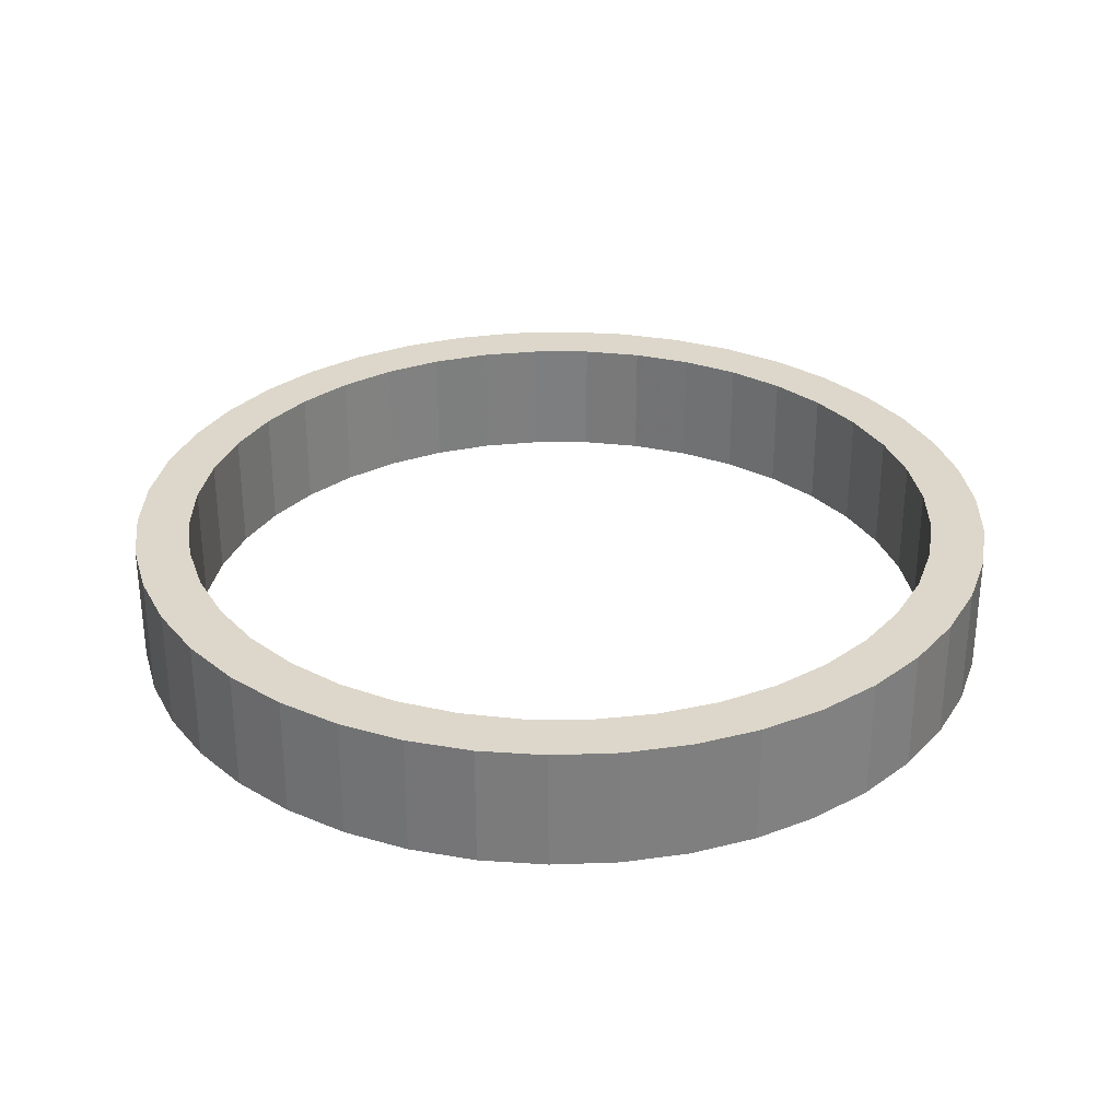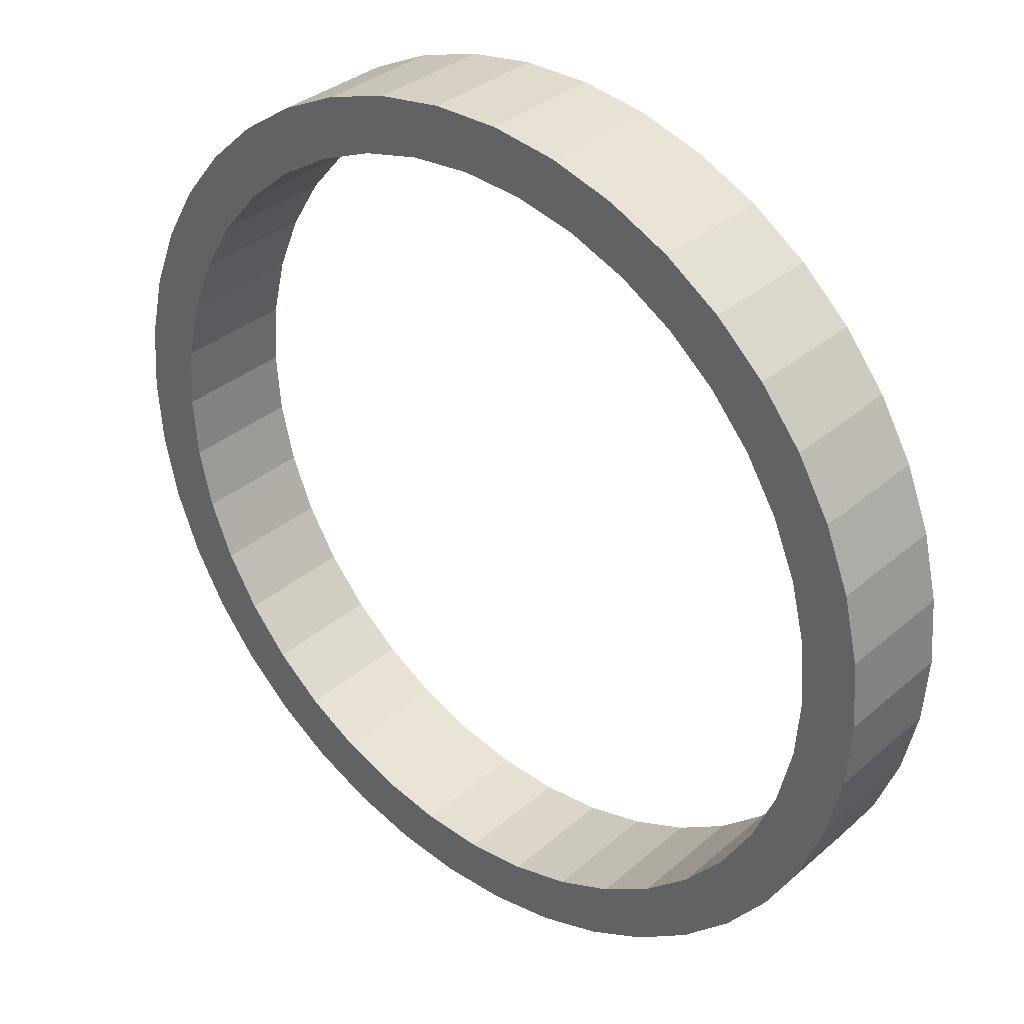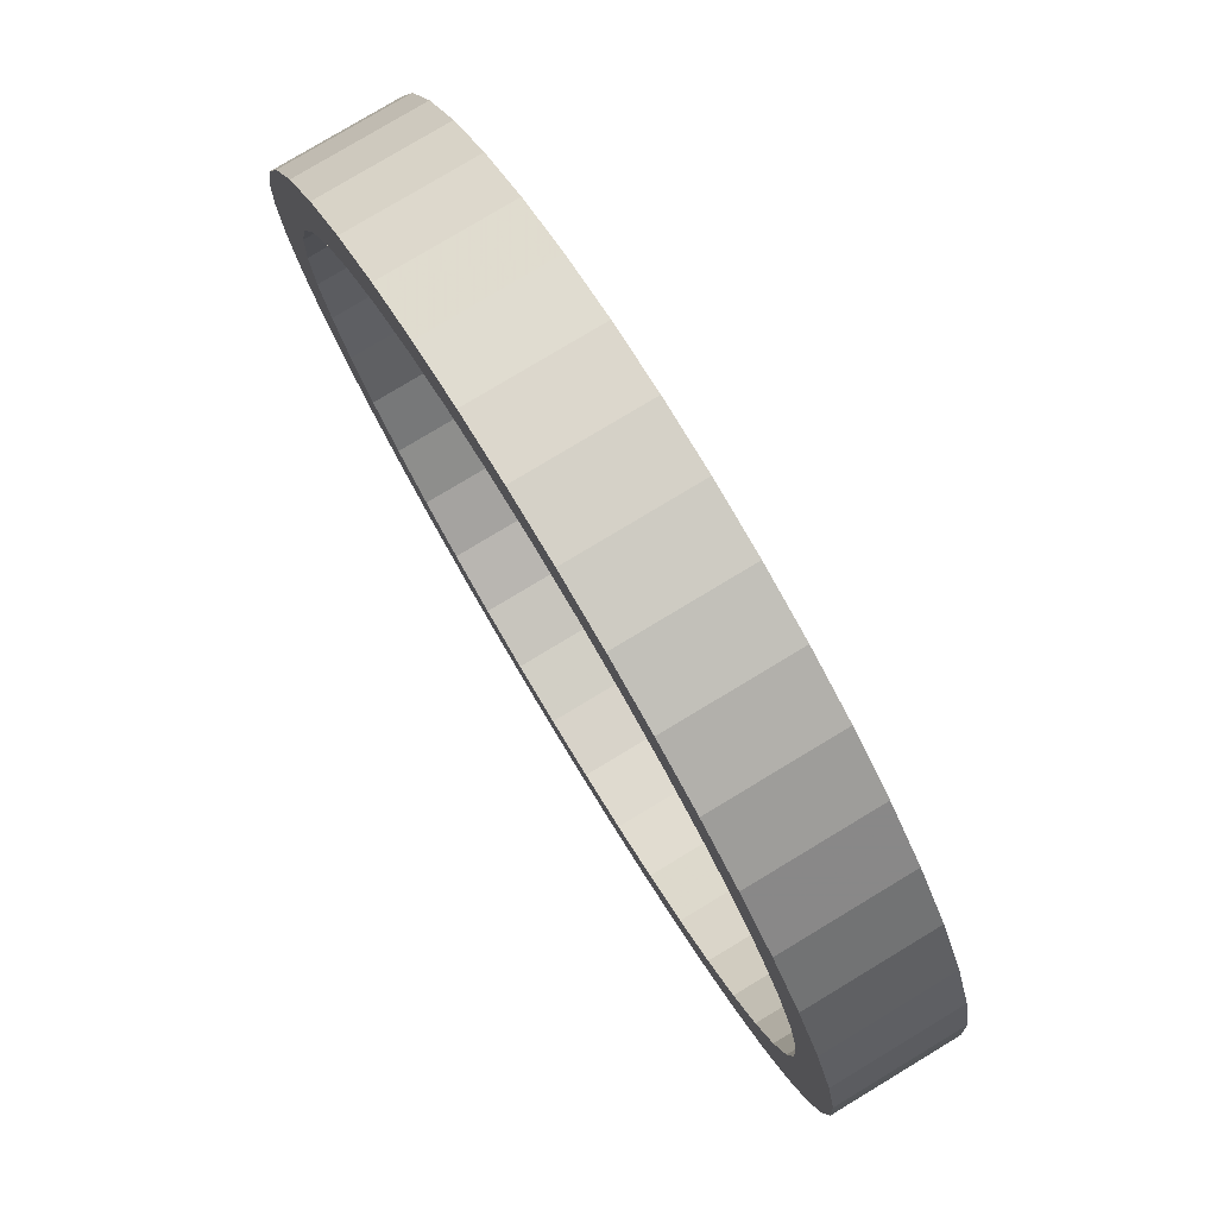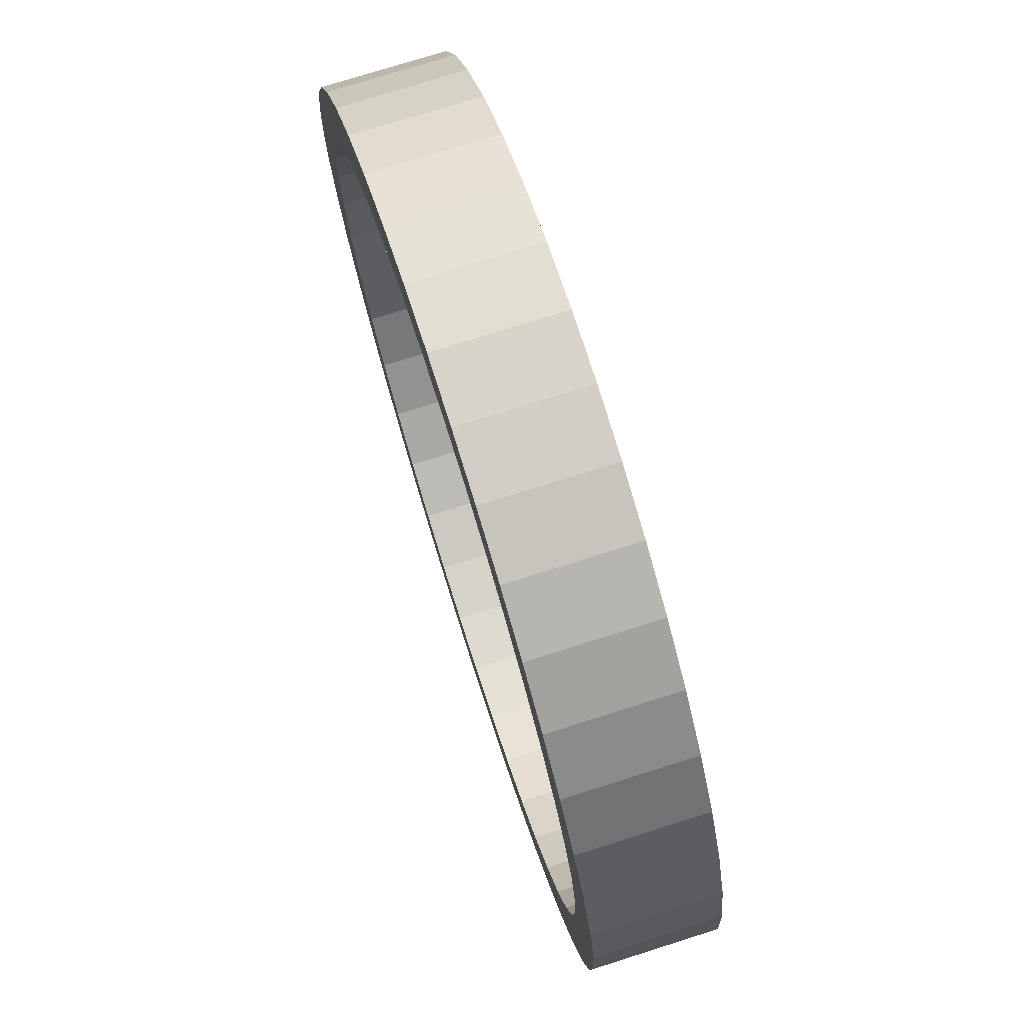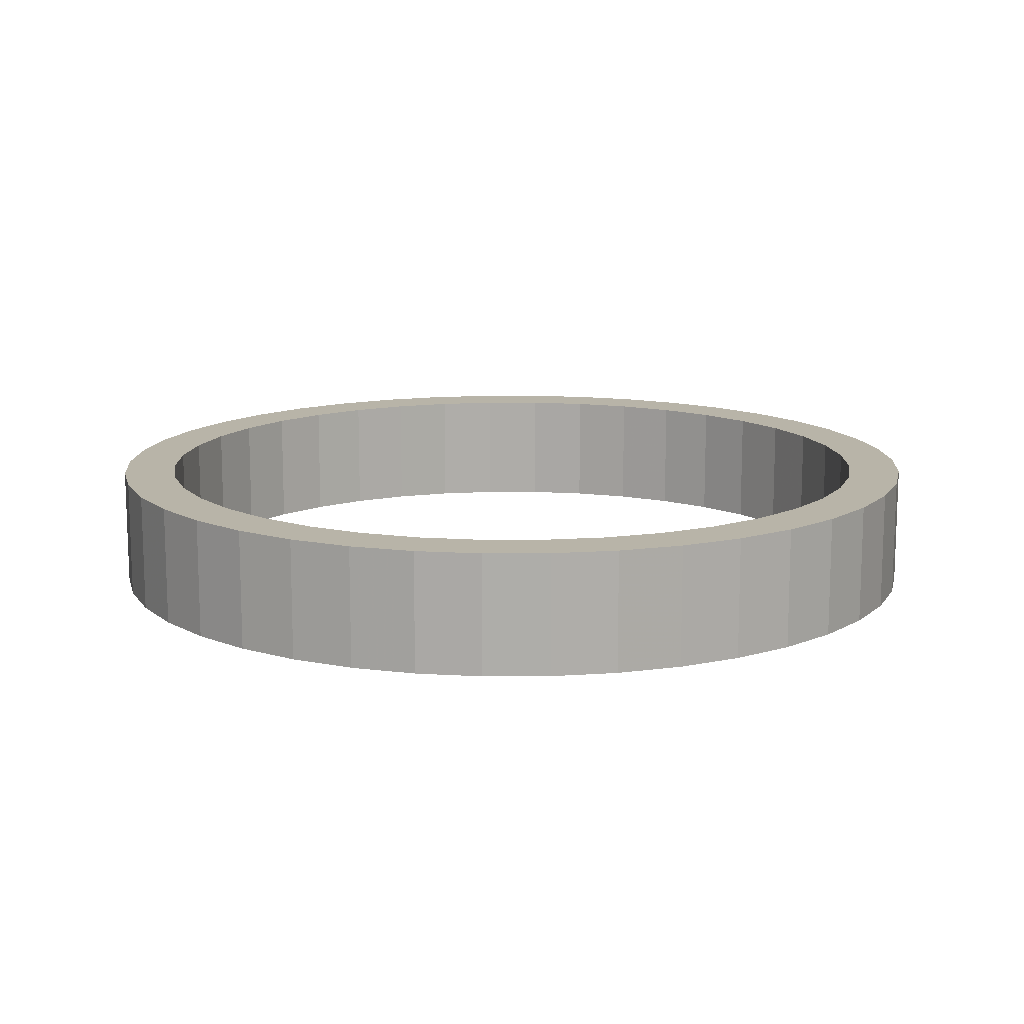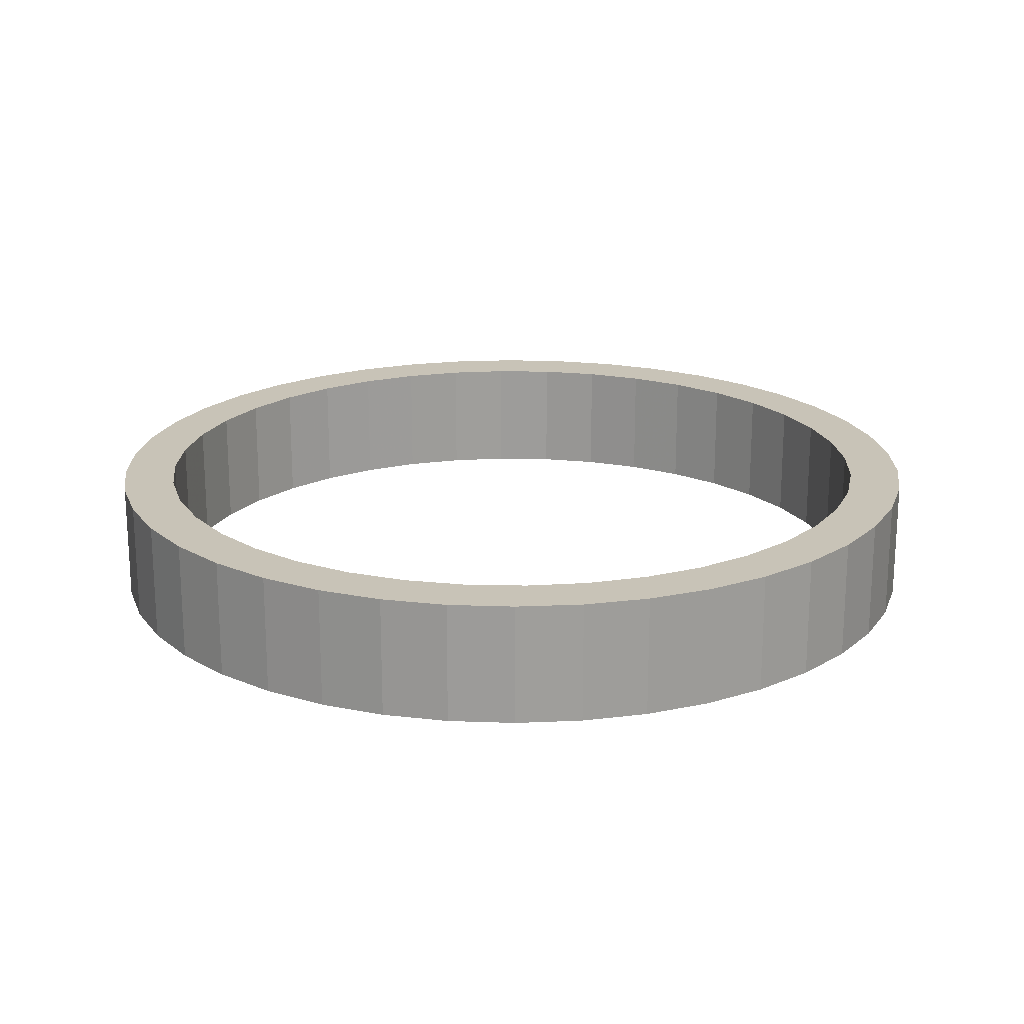
<metadata>
{"format":"obj","ext":"obj","renderer":"f3d","projection":"perspective","resolution":1024,"background":"white","views":[{"elev":30.7,"azim":22.8,"up":"+Z"},{"elev":33.8,"azim":40.7,"up":"+Y"},{"elev":78.7,"azim":-121.1,"up":"+Y"},{"elev":74.8,"azim":72.4,"up":"+Y"},{"elev":13.0,"azim":76.6,"up":"+Z"},{"elev":19.6,"azim":123.9,"up":"+Z"}]}
</metadata>
<code>
v 4.193 -1.834 -1.96
v 4.185 -1.942 -1.96
v 4.16 -2.047 -1.96
v 4.118 -2.146 -1.96
v 4.062 -2.238 -1.96
v 3.992 -2.321 -1.96
v 3.91 -2.391 -1.96
v 3.818 -2.447 -1.96
v 3.718 -2.488 -1.96
v 3.614 -2.514 -1.96
v 3.506 -2.522 -1.96
v 3.398 -2.514 -1.96
v 3.294 -2.488 -1.96
v 3.194 -2.447 -1.96
v 3.102 -2.391 -1.96
v 3.02 -2.321 -1.96
v 2.95 -2.239 -1.96
v 2.893 -2.147 -1.96
v 2.852 -2.047 -1.96
v 2.827 -1.942 -1.96
v 2.818 -1.835 -1.96
v 2.827 -1.727 -1.96
v 2.852 -1.622 -1.96
v 2.893 -1.523 -1.96
v 2.949 -1.431 -1.96
v 3.019 -1.349 -1.96
v 3.101 -1.279 -1.96
v 3.193 -1.222 -1.96
v 3.293 -1.181 -1.96
v 3.398 -1.156 -1.96
v 3.505 -1.147 -1.96
v 3.613 -1.156 -1.96
v 3.718 -1.181 -1.96
v 3.818 -1.222 -1.96
v 3.91 -1.278 -1.96
v 3.992 -1.348 -1.96
v 4.062 -1.43 -1.96
v 4.118 -1.522 -1.96
v 4.159 -1.622 -1.96
v 4.185 -1.727 -1.96
v 4.193 -1.834 -1.743
v 4.185 -1.727 -1.743
v 4.159 -1.622 -1.743
v 4.118 -1.522 -1.743
v 4.062 -1.43 -1.743
v 3.992 -1.348 -1.743
v 3.91 -1.278 -1.743
v 3.818 -1.222 -1.743
v 3.718 -1.181 -1.743
v 3.613 -1.156 -1.743
v 3.505 -1.147 -1.743
v 3.398 -1.156 -1.743
v 3.293 -1.181 -1.743
v 3.193 -1.222 -1.743
v 3.101 -1.279 -1.743
v 3.019 -1.349 -1.743
v 2.949 -1.431 -1.743
v 2.893 -1.523 -1.743
v 2.852 -1.622 -1.743
v 2.827 -1.727 -1.743
v 2.818 -1.835 -1.743
v 2.827 -1.942 -1.743
v 2.852 -2.047 -1.743
v 2.893 -2.147 -1.743
v 2.95 -2.239 -1.743
v 3.02 -2.321 -1.743
v 3.102 -2.391 -1.743
v 3.194 -2.447 -1.743
v 3.294 -2.488 -1.743
v 3.398 -2.514 -1.743
v 3.506 -2.522 -1.743
v 3.614 -2.514 -1.743
v 3.718 -2.488 -1.743
v 3.818 -2.447 -1.743
v 3.91 -2.391 -1.743
v 3.992 -2.321 -1.743
v 4.062 -2.238 -1.743
v 4.118 -2.146 -1.743
v 4.16 -2.047 -1.743
v 4.185 -1.942 -1.743
v 4.29 -1.834 -1.96
v 4.281 -1.718 -1.96
v 4.255 -1.603 -1.96
v 4.212 -1.494 -1.96
v 4.153 -1.393 -1.96
v 4.08 -1.301 -1.96
v 3.994 -1.222 -1.96
v 3.897 -1.156 -1.96
v 3.792 -1.105 -1.96
v 3.68 -1.07 -1.96
v 3.564 -1.053 -1.96
v 3.447 -1.053 -1.96
v 3.331 -1.071 -1.96
v 3.219 -1.105 -1.96
v 3.114 -1.156 -1.96
v 3.017 -1.222 -1.96
v 2.931 -1.302 -1.96
v 2.858 -1.393 -1.96
v 2.799 -1.495 -1.96
v 2.757 -1.604 -1.96
v 2.731 -1.718 -1.96
v 2.722 -1.835 -1.96
v 2.731 -1.952 -1.96
v 2.757 -2.066 -1.96
v 2.8 -2.175 -1.96
v 2.858 -2.276 -1.96
v 2.931 -2.368 -1.96
v 3.017 -2.448 -1.96
v 3.114 -2.514 -1.96
v 3.22 -2.564 -1.96
v 3.332 -2.599 -1.96
v 3.447 -2.616 -1.96
v 3.565 -2.616 -1.96
v 3.68 -2.599 -1.96
v 3.792 -2.564 -1.96
v 3.898 -2.513 -1.96
v 3.995 -2.447 -1.96
v 4.08 -2.368 -1.96
v 4.153 -2.276 -1.96
v 4.212 -2.174 -1.96
v 4.255 -2.065 -1.96
v 4.281 -1.951 -1.96
v 4.29 -1.834 -1.743
v 4.281 -1.951 -1.743
v 4.255 -2.065 -1.743
v 4.212 -2.174 -1.743
v 4.153 -2.276 -1.743
v 4.08 -2.368 -1.743
v 3.995 -2.447 -1.743
v 3.898 -2.513 -1.743
v 3.792 -2.564 -1.743
v 3.68 -2.599 -1.743
v 3.565 -2.616 -1.743
v 3.447 -2.616 -1.743
v 3.332 -2.599 -1.743
v 3.22 -2.564 -1.743
v 3.114 -2.514 -1.743
v 3.017 -2.448 -1.743
v 2.931 -2.368 -1.743
v 2.858 -2.276 -1.743
v 2.8 -2.175 -1.743
v 2.757 -2.066 -1.743
v 2.731 -1.952 -1.743
v 2.722 -1.835 -1.743
v 2.731 -1.718 -1.743
v 2.757 -1.604 -1.743
v 2.799 -1.495 -1.743
v 2.858 -1.393 -1.743
v 2.931 -1.302 -1.743
v 3.017 -1.222 -1.743
v 3.114 -1.156 -1.743
v 3.219 -1.105 -1.743
v 3.331 -1.071 -1.743
v 3.447 -1.053 -1.743
v 3.564 -1.053 -1.743
v 3.68 -1.07 -1.743
v 3.792 -1.105 -1.743
v 3.897 -1.156 -1.743
v 3.994 -1.222 -1.743
v 4.08 -1.301 -1.743
v 4.153 -1.393 -1.743
v 4.212 -1.494 -1.743
v 4.255 -1.603 -1.743
v 4.281 -1.718 -1.743
f 2 80 1
f 1 80 41
f 1 41 40
f 40 41 42
f 40 42 43
f 2 3 80
f 80 3 79
f 79 3 4
f 79 4 78
f 78 4 5
f 78 5 77
f 77 5 6
f 77 6 76
f 76 6 7
f 76 7 75
f 75 7 8
f 75 8 74
f 74 8 9
f 74 9 73
f 73 9 10
f 73 10 72
f 72 10 11
f 72 11 71
f 71 11 12
f 71 12 70
f 70 12 13
f 70 13 69
f 69 13 14
f 69 14 68
f 68 14 15
f 68 15 67
f 67 15 16
f 67 16 66
f 66 16 17
f 66 17 65
f 65 17 18
f 65 18 64
f 64 18 19
f 64 19 63
f 63 19 20
f 63 20 62
f 62 20 21
f 62 21 61
f 61 21 22
f 61 22 60
f 60 22 23
f 60 23 59
f 59 23 24
f 59 24 58
f 58 24 25
f 58 25 57
f 57 25 26
f 57 26 56
f 56 26 27
f 56 27 55
f 55 27 28
f 55 28 54
f 54 28 29
f 54 29 53
f 53 29 30
f 53 30 52
f 52 30 31
f 52 31 51
f 51 31 32
f 51 32 50
f 50 32 33
f 50 33 49
f 49 33 34
f 49 34 48
f 48 34 35
f 48 35 47
f 47 35 36
f 47 36 46
f 46 36 37
f 46 37 45
f 45 37 38
f 45 38 44
f 44 38 39
f 44 39 43
f 43 39 40
f 82 164 81
f 81 164 123
f 81 123 122
f 122 123 124
f 122 124 121
f 121 124 125
f 121 125 120
f 120 125 126
f 120 126 119
f 119 126 127
f 119 127 118
f 118 127 128
f 118 128 117
f 117 128 129
f 117 129 116
f 116 129 130
f 116 130 115
f 115 130 131
f 115 131 114
f 114 131 132
f 114 132 113
f 113 132 133
f 113 133 112
f 112 133 134
f 112 134 111
f 111 134 135
f 111 135 110
f 110 135 136
f 110 136 109
f 109 136 137
f 109 137 108
f 108 137 138
f 108 138 107
f 107 138 139
f 107 139 106
f 106 139 140
f 106 140 105
f 105 140 141
f 105 141 104
f 104 141 142
f 104 142 103
f 103 142 143
f 103 143 102
f 102 143 144
f 102 144 101
f 101 144 145
f 101 145 100
f 100 145 146
f 100 146 99
f 99 146 147
f 99 147 98
f 98 147 148
f 98 148 97
f 97 148 149
f 97 149 96
f 96 149 150
f 96 150 95
f 95 150 151
f 95 151 94
f 94 151 152
f 94 152 93
f 93 152 153
f 93 153 92
f 92 153 154
f 92 154 91
f 91 154 155
f 91 155 90
f 90 155 156
f 90 156 89
f 89 156 157
f 89 157 88
f 88 157 158
f 88 158 87
f 87 158 159
f 87 159 86
f 86 159 160
f 86 160 85
f 85 160 161
f 85 161 84
f 84 161 162
f 84 162 83
f 83 162 163
f 83 163 82
f 82 163 164
f 40 82 1
f 1 82 81
f 1 81 122
f 82 40 83
f 83 40 39
f 83 39 84
f 84 39 38
f 84 38 85
f 85 38 37
f 85 37 86
f 86 37 36
f 86 36 87
f 87 36 35
f 87 35 88
f 88 35 34
f 88 34 89
f 89 34 33
f 89 33 90
f 90 33 32
f 90 32 91
f 91 32 31
f 91 31 92
f 92 31 30
f 92 30 93
f 93 30 29
f 93 29 94
f 94 29 28
f 94 28 95
f 95 28 27
f 95 27 96
f 96 27 26
f 96 26 97
f 97 26 25
f 97 25 98
f 98 25 24
f 98 24 99
f 99 24 23
f 99 23 100
f 100 23 22
f 100 22 101
f 101 22 21
f 101 21 102
f 102 21 103
f 103 21 20
f 103 20 104
f 104 20 19
f 104 19 105
f 105 19 18
f 105 18 106
f 106 18 17
f 106 17 107
f 107 17 16
f 107 16 108
f 108 16 15
f 108 15 109
f 109 15 14
f 109 14 110
f 110 14 13
f 110 13 111
f 111 13 12
f 111 12 112
f 112 12 11
f 112 11 113
f 113 11 10
f 113 10 114
f 114 10 9
f 114 9 115
f 115 9 8
f 115 8 116
f 116 8 7
f 116 7 117
f 117 7 6
f 117 6 118
f 118 6 5
f 118 5 119
f 119 5 4
f 119 4 120
f 120 4 3
f 120 3 121
f 121 3 2
f 121 2 122
f 122 2 1
f 80 124 41
f 41 124 123
f 41 123 164
f 124 80 125
f 125 80 79
f 125 79 126
f 126 79 78
f 126 78 127
f 127 78 77
f 127 77 128
f 128 77 76
f 128 76 129
f 129 76 75
f 129 75 130
f 130 75 74
f 130 74 131
f 131 74 73
f 131 73 132
f 132 73 72
f 132 72 133
f 133 72 71
f 133 71 134
f 134 71 70
f 134 70 135
f 135 70 69
f 135 69 136
f 136 69 68
f 136 68 137
f 137 68 67
f 137 67 138
f 138 67 66
f 138 66 139
f 139 66 65
f 139 65 140
f 140 65 64
f 140 64 141
f 141 64 63
f 141 63 142
f 142 63 62
f 142 62 143
f 143 62 61
f 143 61 144
f 144 61 145
f 145 61 60
f 145 60 146
f 146 60 59
f 146 59 147
f 147 59 58
f 147 58 148
f 148 58 57
f 148 57 149
f 149 57 56
f 149 56 150
f 150 56 55
f 150 55 151
f 151 55 54
f 151 54 152
f 152 54 53
f 152 53 153
f 153 53 52
f 153 52 154
f 154 52 51
f 154 51 155
f 155 51 50
f 155 50 156
f 156 50 49
f 156 49 157
f 157 49 48
f 157 48 158
f 158 48 47
f 158 47 159
f 159 47 46
f 159 46 160
f 160 46 45
f 160 45 161
f 161 45 44
f 161 44 162
f 162 44 43
f 162 43 163
f 163 43 42
f 163 42 164
f 164 42 41

</code>
